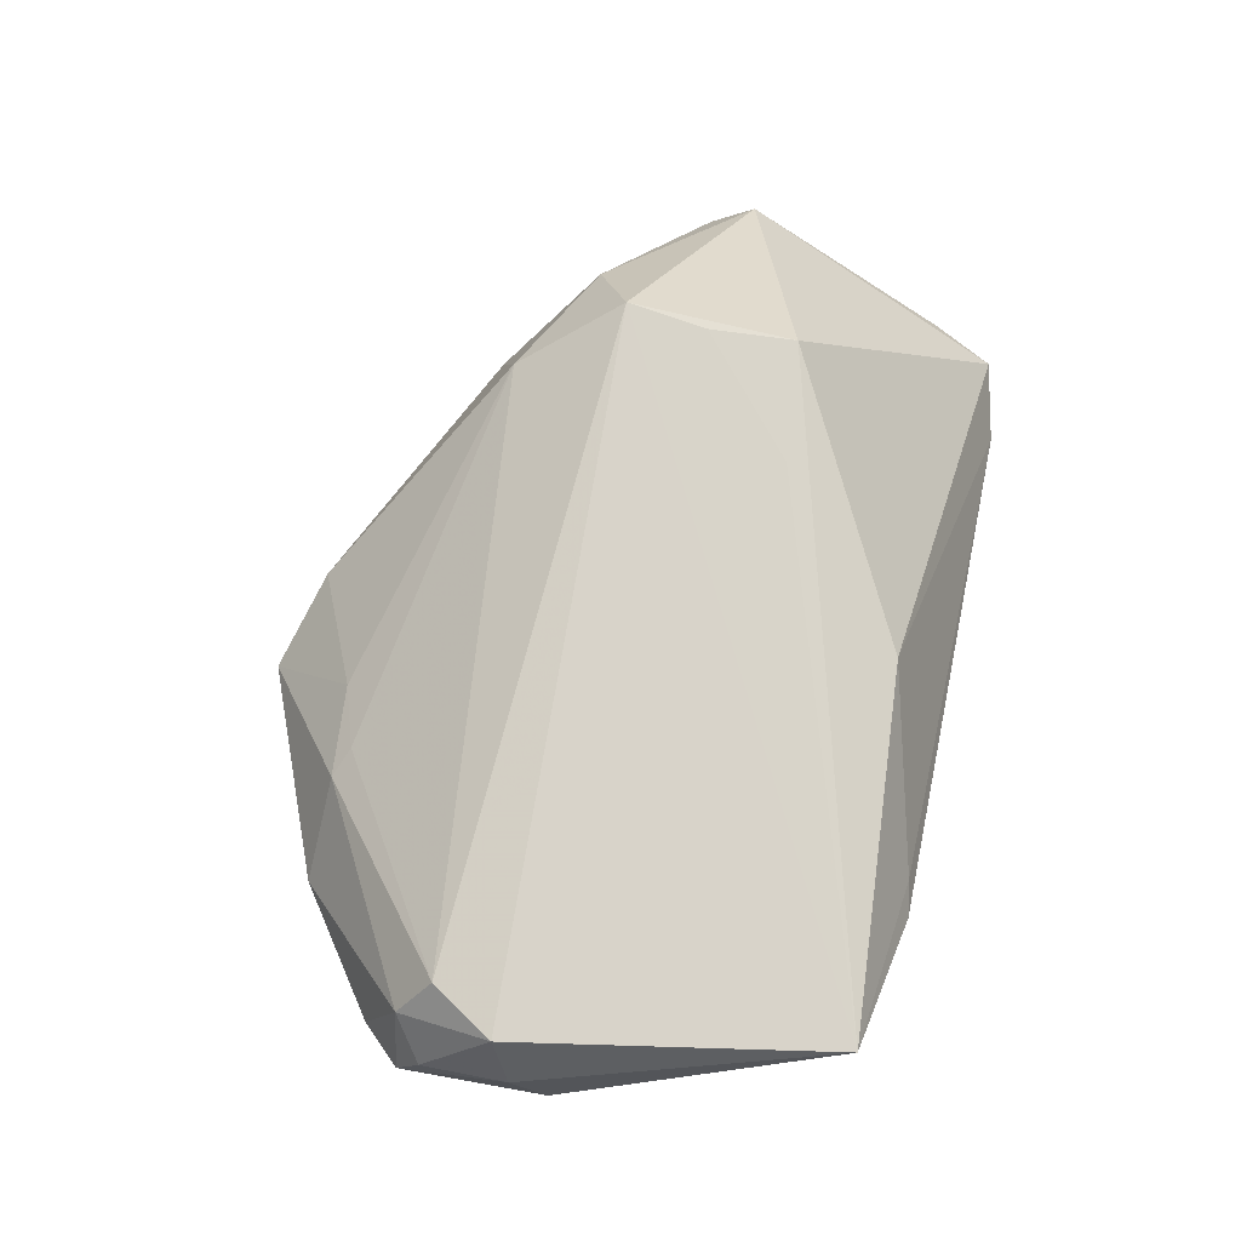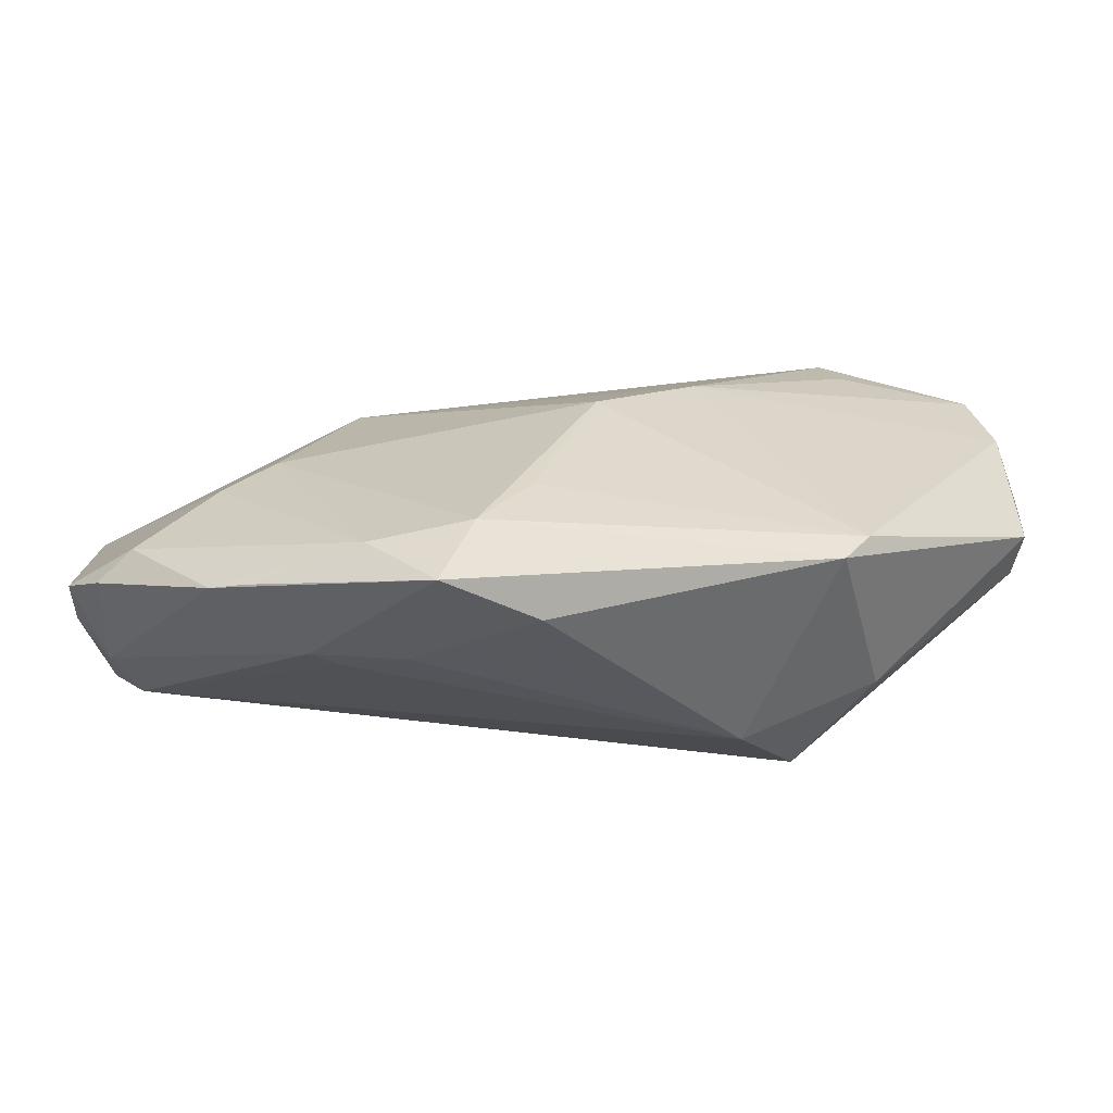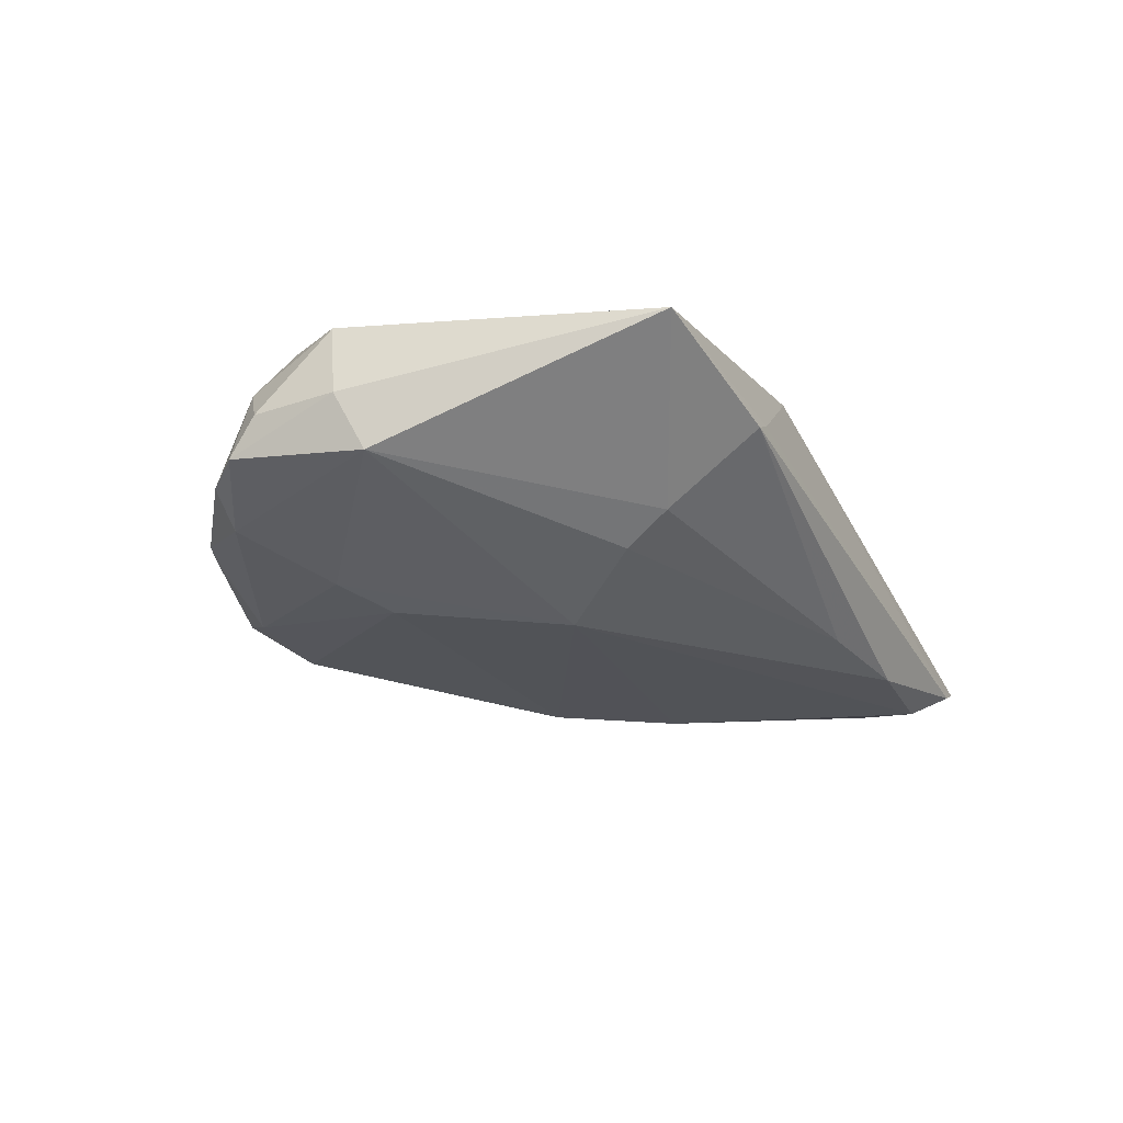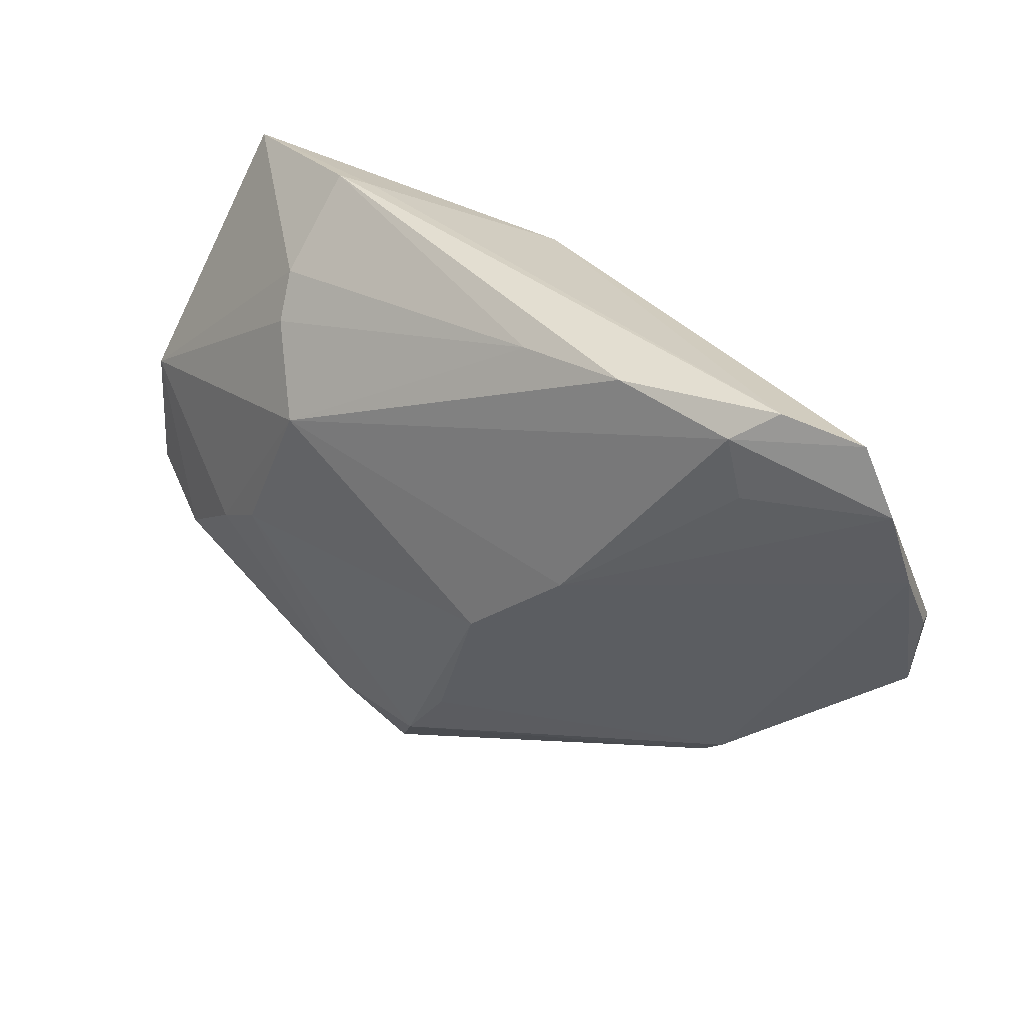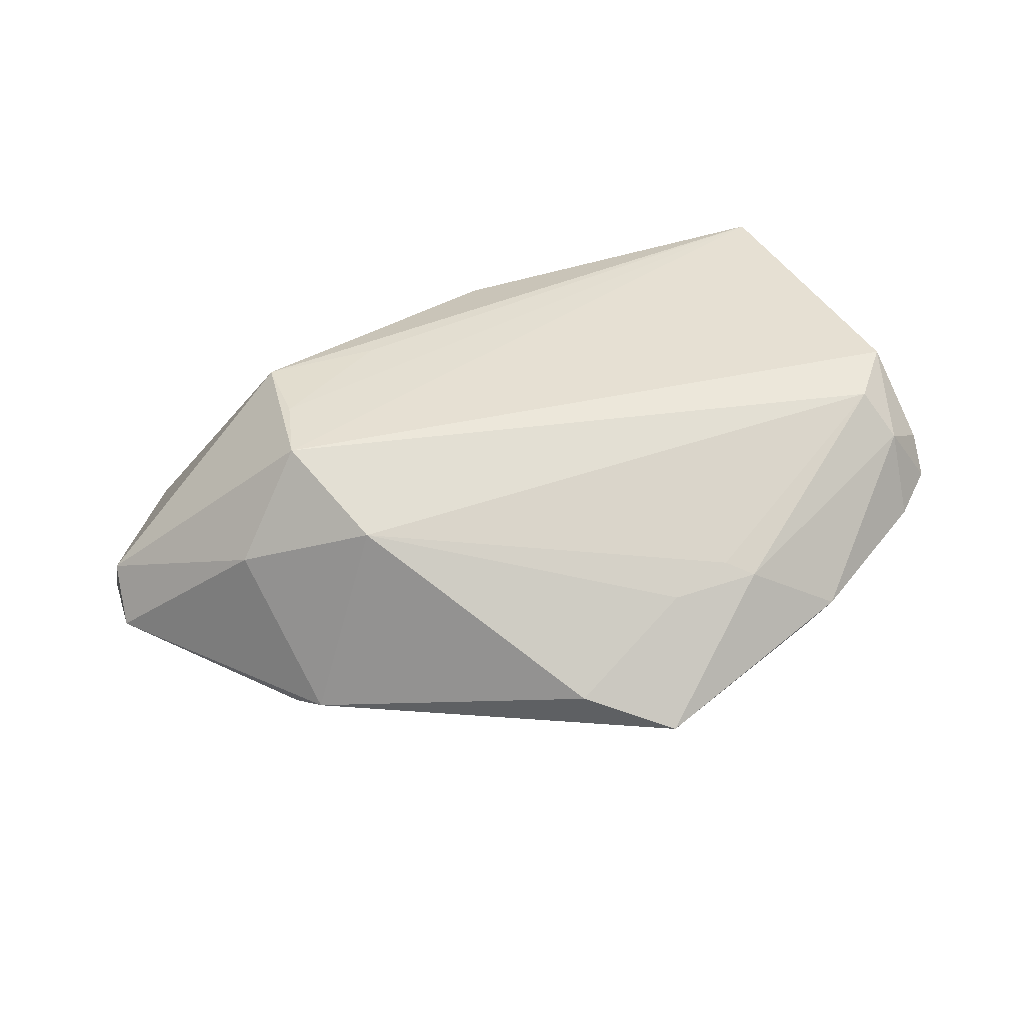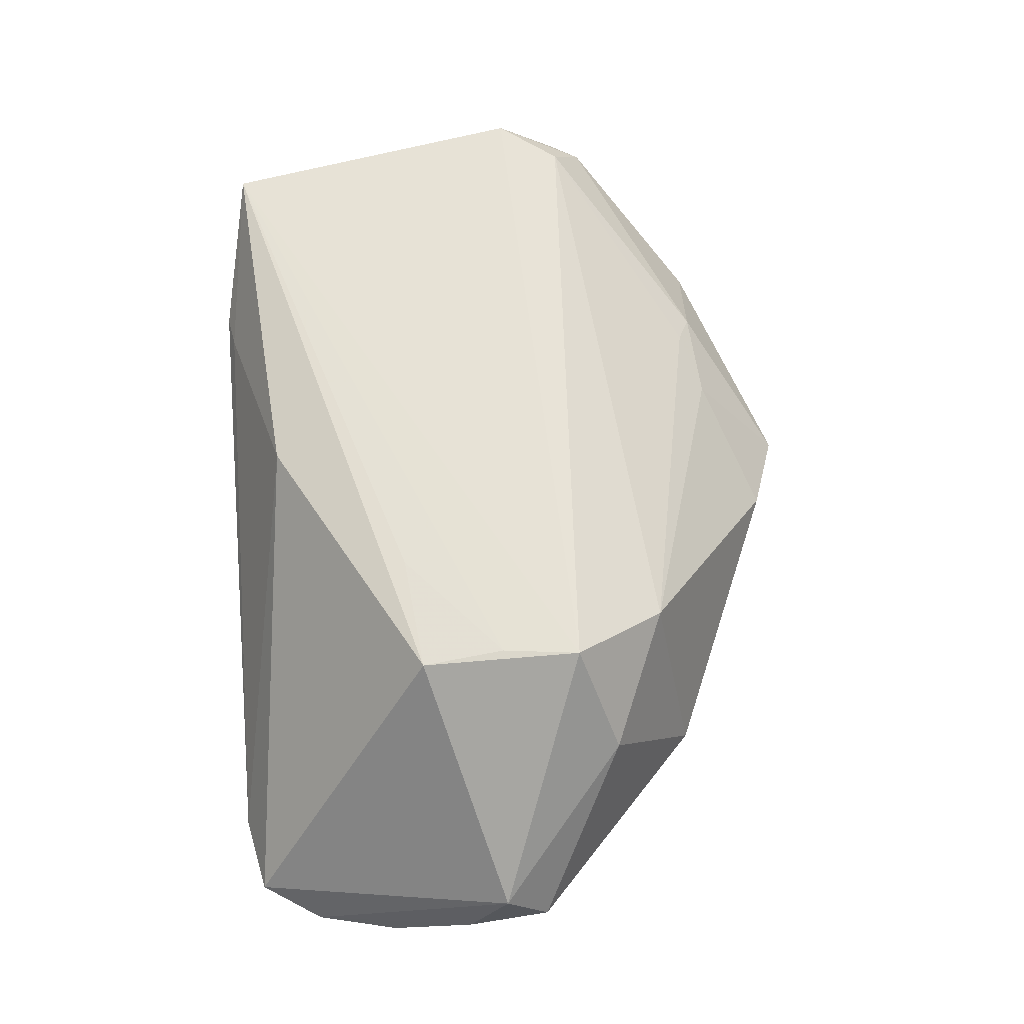
<metadata>
{"format":"obj","ext":"obj","renderer":"f3d","projection":"perspective","resolution":1024,"background":"white","views":[{"elev":76.0,"azim":103.7,"up":"+Z"},{"elev":-72.9,"azim":173.7,"up":"+Y"},{"elev":-6.3,"azim":117.6,"up":"+Z"},{"elev":40.0,"azim":-158.1,"up":"+Y"},{"elev":38.3,"azim":-12.3,"up":"+Z"},{"elev":62.9,"azim":-93.1,"up":"+Z"}]}
</metadata>
<code>
v -0.03094 -0.02251 -0.0102
v 0.0397 -0.008179 -0.006092
v 0.03797 -0.02732 -0.0006613
v -0.01448 0.009174 -0.02057
v -0.002519 -0.001842 -0.01995
v -0.03107 0.01277 0.01987
v -0.05604 0.008488 -0.009999
v -0.01904 0.03719 -0.01538
v 0.00992 -0.03157 -0.01286
v -0.05519 -0.001728 -0.009096
v 0.03077 0.02922 0.001245
v -0.04764 0.03657 -0.01612
v 0.01323 -0.03894 -0.008051
v -0.005997 0.03532 -0.01111
v 0.02144 -0.03129 -0.008922
v 0.03396 -0.02917 -0.002114
v -0.03842 -0.01177 0.007547
v 0.001816 -0.03538 -0.003657
v 0.02593 0.01526 -0.01065
v 0.02318 -0.02541 0.007242
v 0.055 0.005291 0.006241
v 0.03383 -0.004125 -0.009043
v -0.02291 -0.01805 0.01401
v -0.05182 0.02904 -0.01769
v 0.02747 0.03894 0.01013
v -0.03818 0.03894 -0.01693
v 0.01586 -0.02812 0.004834
v 0.05197 -0.01628 0.003862
v -0.03309 0.03561 -0.01915
v 0.04713 -0.008733 0.01928
v 0.04828 -0.01615 -0.0005292
v 0.03048 0.02419 -0.002781
v 0.05534 -0.008734 0.01102
v 0.05491 0.001186 0.01277
v -0.05547 0.003502 -0.00293
v 0.05162 -0.001147 0.02057
v 0.02667 -0.0269 0.005856
v -0.035 0.02812 -0.01947
v -0.02981 0.002688 0.02043
v 0.05604 -0.01147 0.006227
v 0.04376 0.03581 0.02057
v 0.05071 -0.01225 0.01418
v 0.02343 0.03807 0.01089
v -0.0307 -0.006798 0.02057
v -0.03378 -0.01901 -0.01198
v 0.004157 -0.02266 -0.01497
v 0.001167 0.03131 0.01749
v -0.05444 0.01873 -0.01562
v -0.01682 0.01466 0.02023
f 44 6 35
f 23 30 44
f 36 41 44
f 44 30 36
f 34 41 36
f 36 33 34
f 44 41 39
f 39 6 44
f 47 6 41
f 19 5 4
f 22 5 19
f 18 1 13
f 18 23 1
f 44 35 17
f 17 23 44
f 1 23 17
f 4 48 24
f 7 35 24
f 24 48 7
f 45 48 4
f 4 5 45
f 42 36 30
f 33 36 42
f 21 41 34
f 41 6 49
f 49 39 41
f 6 39 49
f 26 25 8
f 37 42 30
f 26 8 29
f 29 19 4
f 29 8 19
f 6 47 12
f 12 47 26
f 12 35 6
f 12 24 35
f 26 29 12
f 12 29 24
f 7 48 10
f 48 45 10
f 10 35 7
f 10 45 1
f 1 17 10
f 10 17 35
f 9 15 13
f 13 1 9
f 1 45 9
f 9 5 22
f 22 15 9
f 34 33 40
f 40 21 34
f 40 31 21
f 33 42 40
f 2 15 22
f 31 15 2
f 22 19 2
f 21 31 2
f 19 21 2
f 26 47 43
f 43 25 26
f 43 47 41
f 41 25 43
f 11 25 41
f 41 21 11
f 30 23 20
f 20 37 30
f 23 18 27
f 27 20 23
f 37 20 27
f 27 18 13
f 13 37 27
f 4 24 38
f 38 29 4
f 24 29 38
f 46 45 5
f 5 9 46
f 46 9 45
f 3 15 31
f 3 37 13
f 42 37 3
f 32 21 19
f 32 11 21
f 31 40 28
f 28 3 31
f 28 40 42
f 42 3 28
f 13 15 16
f 16 3 13
f 15 3 16
f 11 32 14
f 14 8 25
f 25 11 14
f 19 8 14
f 14 32 19

</code>
